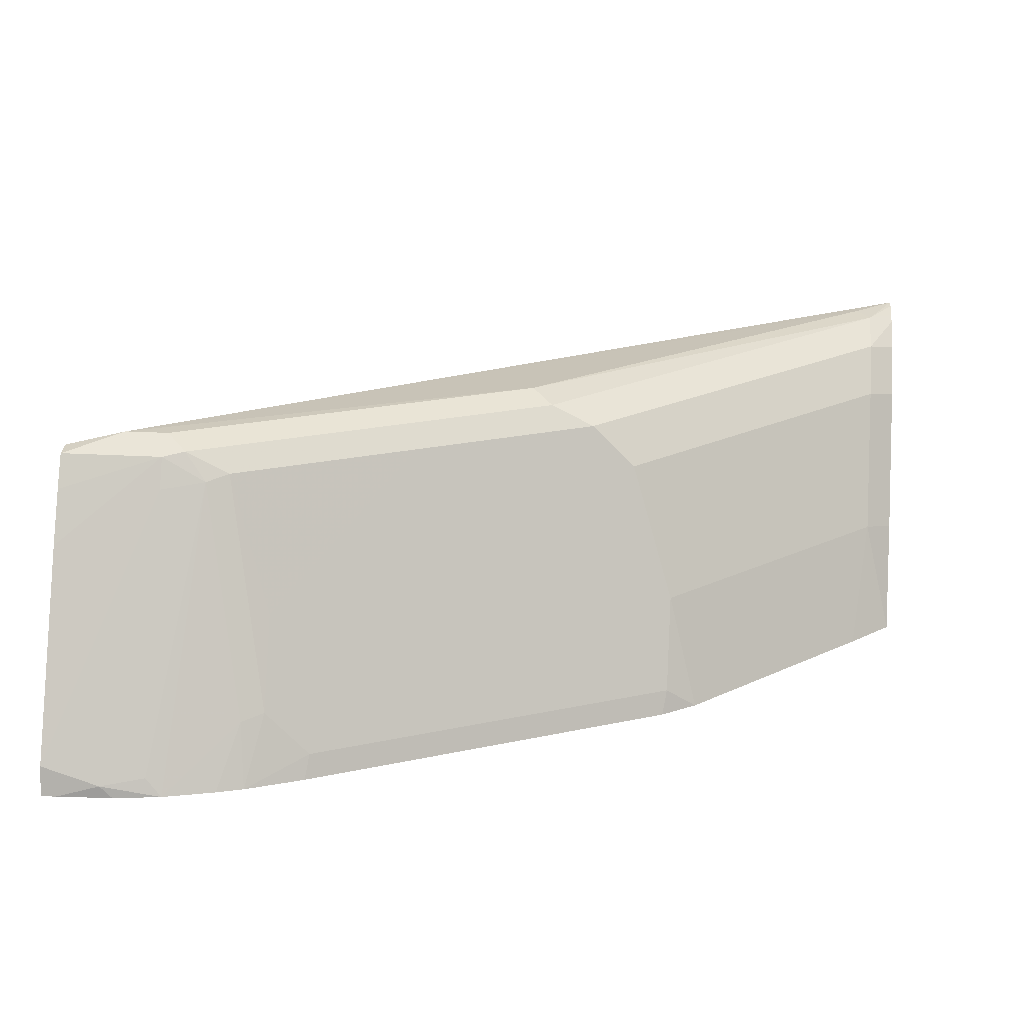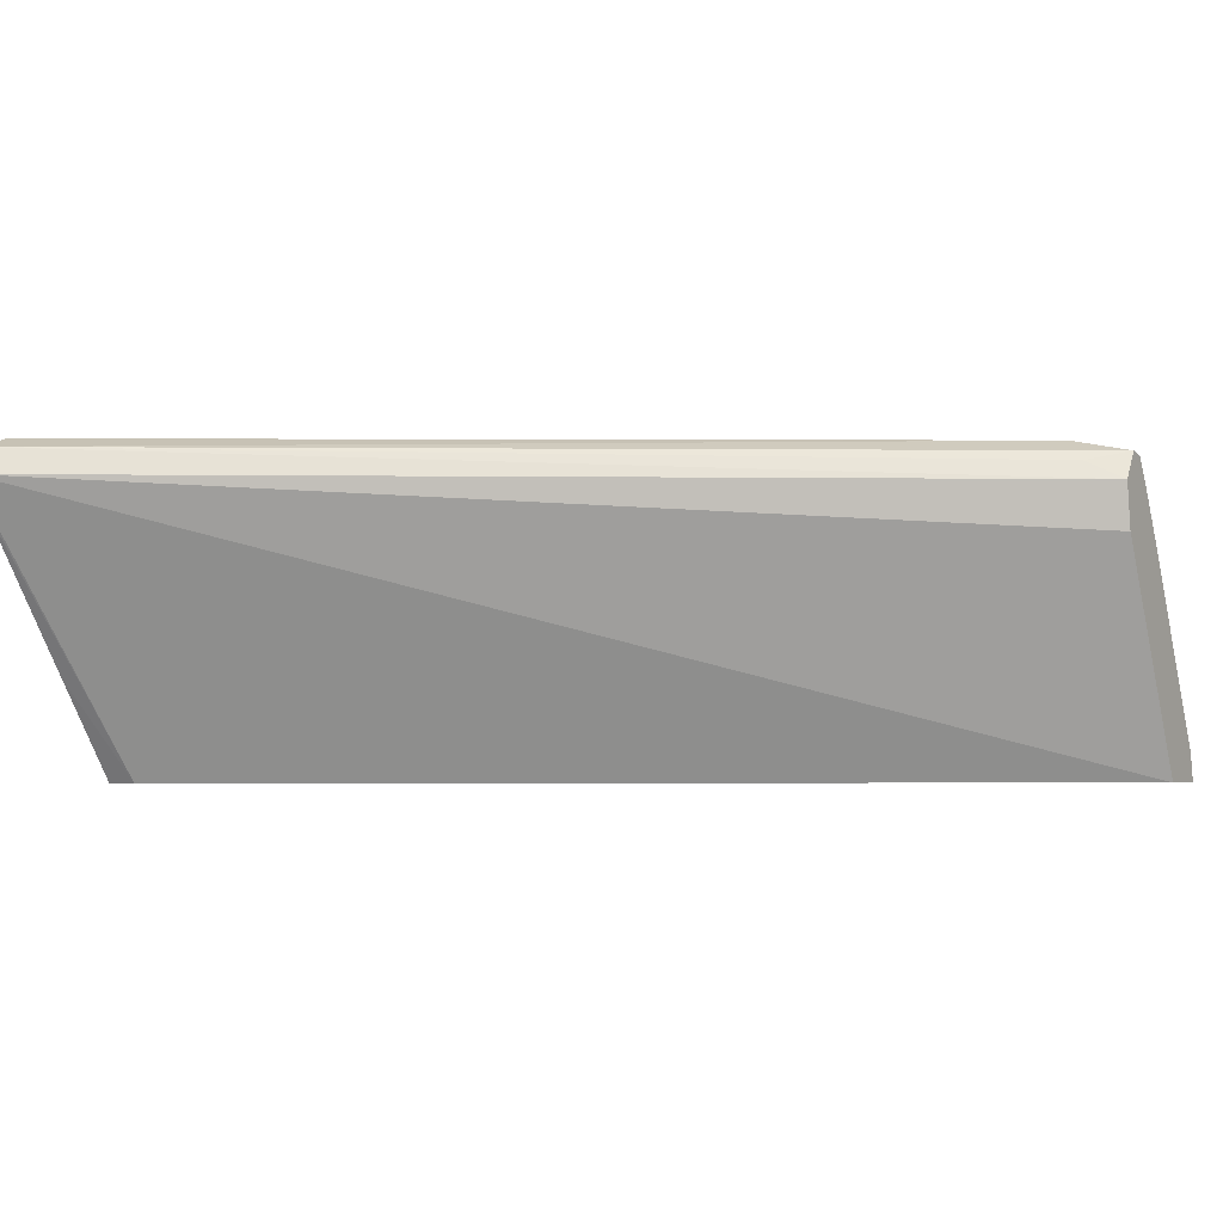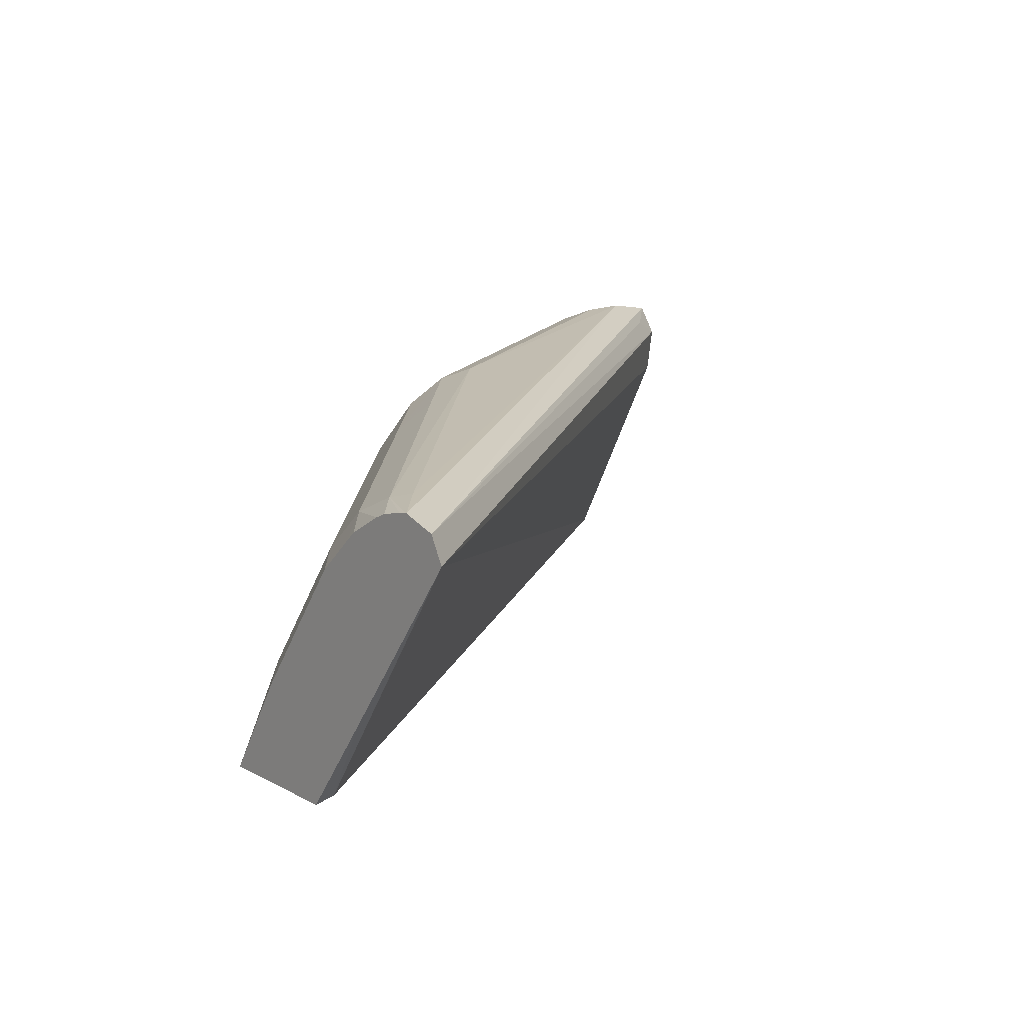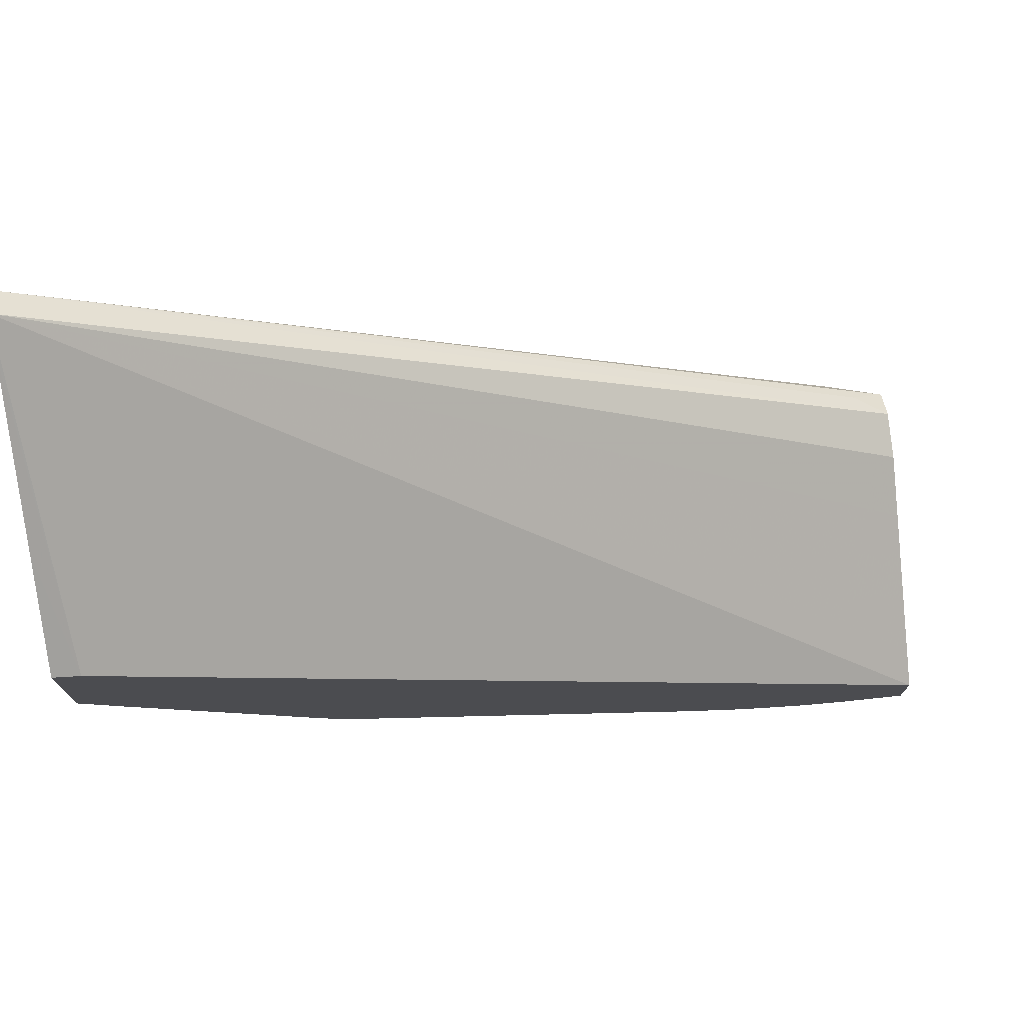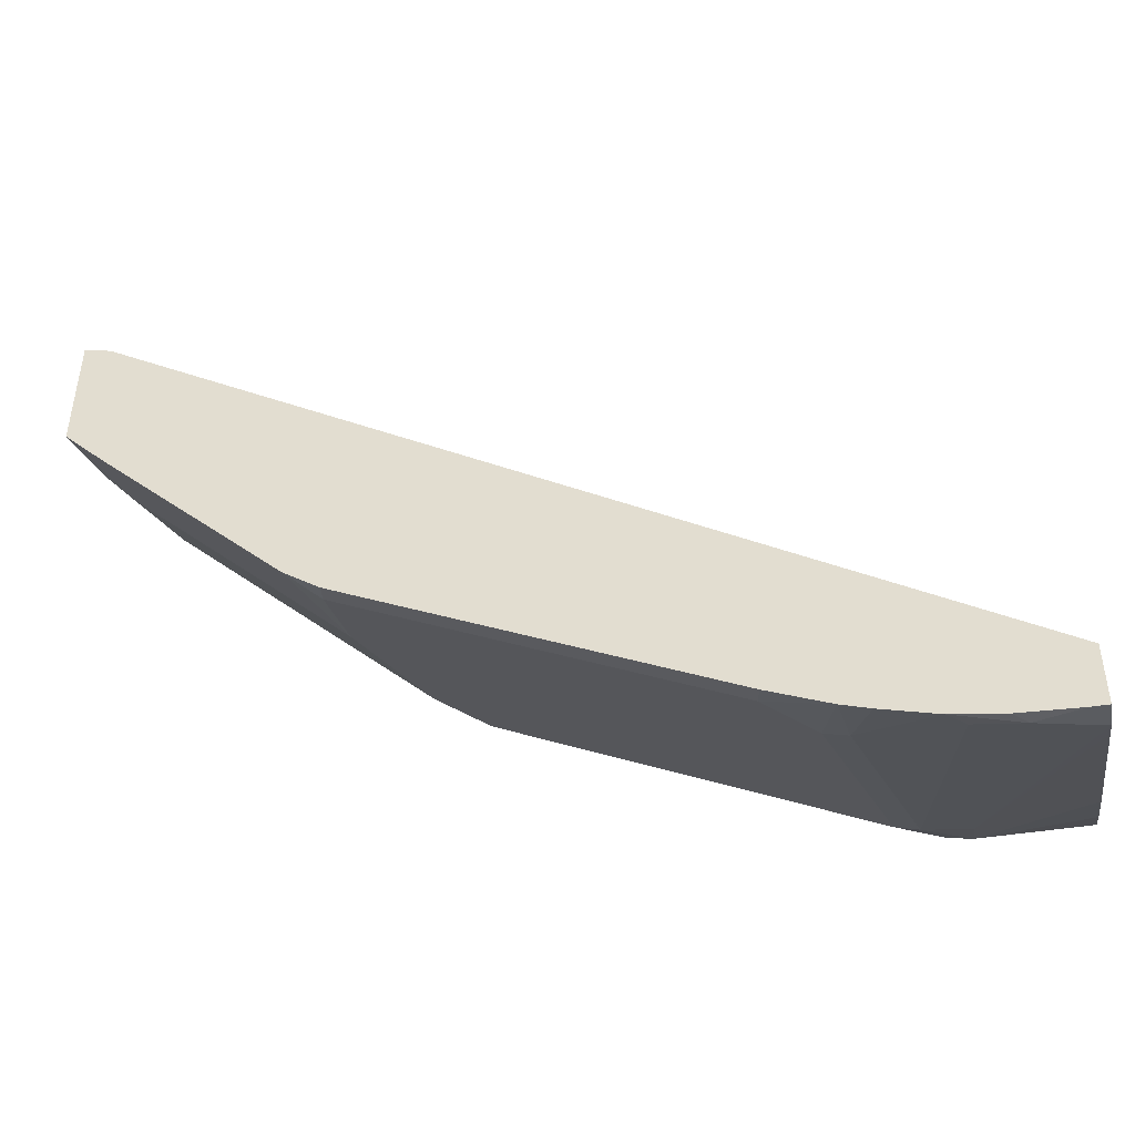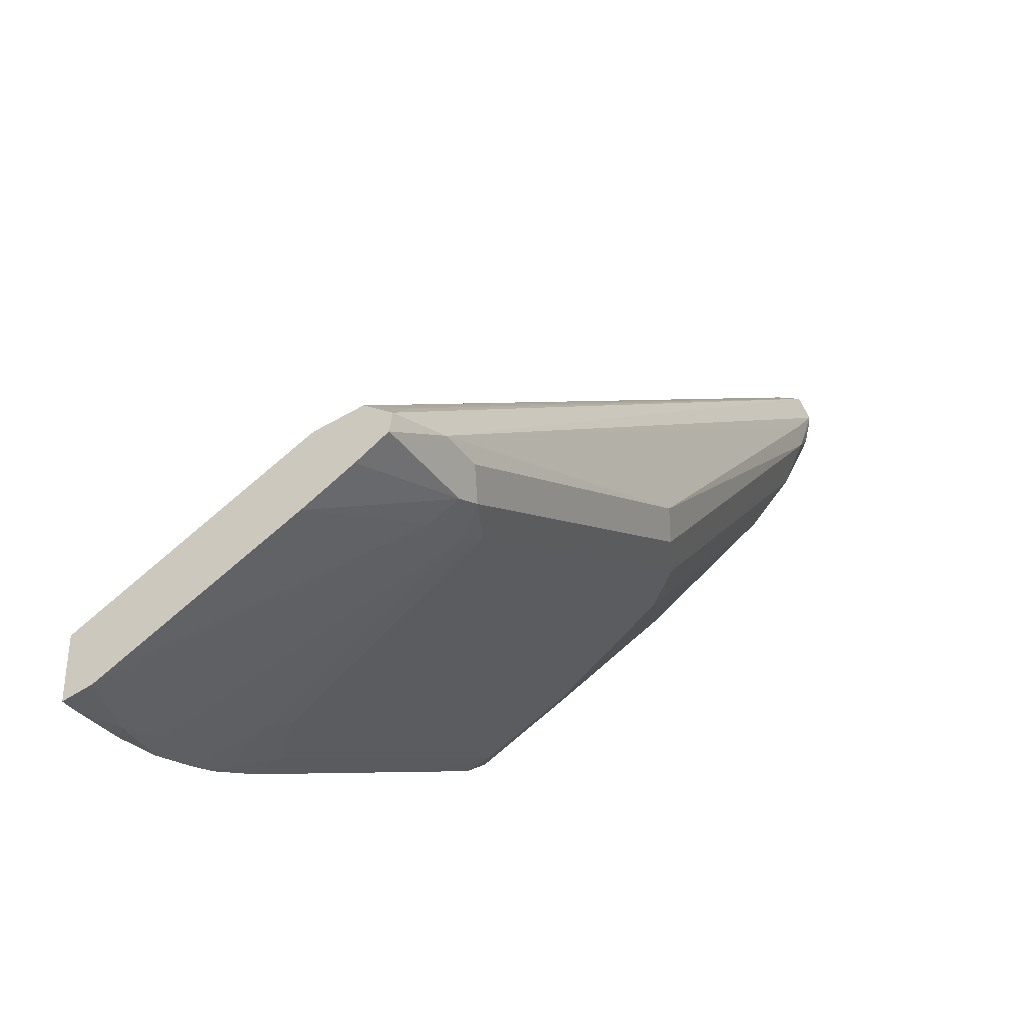
<metadata>
{"format":"obj","ext":"obj","renderer":"f3d","projection":"perspective","resolution":1024,"background":"white","views":[{"elev":22.3,"azim":-174.2,"up":"+Y"},{"elev":-3.1,"azim":30.4,"up":"+Y"},{"elev":15.7,"azim":-41.6,"up":"+Y"},{"elev":74.9,"azim":-6.5,"up":"+Z"},{"elev":-47.0,"azim":10.0,"up":"+Z"},{"elev":-36.1,"azim":121.0,"up":"+Z"}]}
</metadata>
<code>
v -0.1376 0.6661 -0.6204
v -0.1597 0.6661 -0.6193
v -0.1548 0.671 -0.6193
v -0.1317 0.6776 -0.6178
v -0.1317 0.6661 -0.6204
v -0.1783 0.6661 -0.6166
v -0.1721 0.6731 -0.615
v -0.1721 0.7742 -0.5677
v -0.1317 0.6852 -0.6141
v -0.1317 0.6661 -0.596
v -0.1983 0.6661 -0.611
v -0.2065 0.6903 -0.5978
v -0.1893 0.7763 -0.5634
v -0.1721 0.7857 -0.562
v -0.1317 0.754 -0.5797
v -0.1317 0.7465 -0.5835
v -0.1317 0.6807 -0.5887
v -0.4666 0.7738 -0.3123
v -0.4566 0.6661 -0.3879
v -0.2087 0.6661 -0.6075
v -0.2151 0.6925 -0.5935
v -0.1979 0.7785 -0.5591
v -0.1807 0.7871 -0.5591
v -0.1317 0.7857 -0.562
v -0.1317 0.7735 -0.5692
v -0.1317 0.734 -0.562
v -0.4666 0.7838 -0.3173
v -0.4666 0.7641 -0.3187
v -0.1317 0.757 -0.5505
v -0.1317 0.7756 -0.5477
v -0.4666 0.7044 -0.3593
v -0.4666 0.6661 -0.3854
v -0.2307 0.6661 -0.5978
v -0.2323 0.6753 -0.5935
v -0.2151 0.7269 -0.5763
v -0.2667 0.7785 -0.5247
v -0.1721 0.7914 -0.5505
v -0.2839 0.7871 -0.5075
v -0.2409 0.7914 -0.5161
v -0.1548 0.7914 -0.5505
v -0.1317 0.7868 -0.5552
v -0.4666 0.7877 -0.3289
v -0.1463 0.7828 -0.5419
v -0.1405 0.7885 -0.5534
v -0.4666 0.6661 -0.434
v -0.2667 0.6753 -0.5763
v -0.3339 0.6661 -0.5462
v -0.2323 0.7097 -0.5763
v -0.3011 0.7785 -0.5075
v -0.3183 0.7871 -0.4903
v -0.3097 0.7914 -0.4817
v -0.4502 0.7885 -0.347
v -0.4666 0.7881 -0.3302
v -0.4666 0.7064 -0.4109
v -0.4559 0.7097 -0.4215
v -0.4506 0.6661 -0.4506
v -0.3699 0.6753 -0.5247
v -0.3699 0.7097 -0.5075
v -0.3683 0.6661 -0.529
v -0.3355 0.7785 -0.4903
v -0.3699 0.7785 -0.4559
v -0.3527 0.7871 -0.4559
v -0.4559 0.7871 -0.3527
v -0.4666 0.7875 -0.3339
v -0.4666 0.758 -0.3764
v -0.4559 0.7613 -0.3871
v -0.4387 0.7613 -0.4043
v -0.4215 0.7097 -0.4559
v -0.3817 0.6661 -0.5194
v -0.3871 0.7613 -0.4559
v -0.3527 0.7613 -0.4903
v -0.4215 0.7785 -0.4043
v -0.4559 0.7785 -0.3699
v -0.4666 0.7834 -0.3462
v -0.4666 0.7854 -0.3421
v -0.4666 0.7711 -0.3634
v -0.4666 0.7752 -0.3593
f 38 50 51
f 36 49 38
f 37 39 51
f 37 51 40
f 38 49 60
f 38 60 50
f 38 51 39
f 46 58 49
f 40 51 52
f 40 52 53
f 40 53 42
f 45 54 55
f 45 55 56
f 46 57 58
f 36 46 49
f 40 44 41
f 36 48 46
f 27 41 44
f 34 46 48
f 21 48 35
f 22 35 36
f 22 36 23
f 23 36 38
f 23 38 39
f 23 39 37
f 24 40 41
f 27 30 43
f 27 43 41
f 27 44 40
f 27 40 42
f 30 41 43
f 33 46 34
f 33 47 57
f 33 57 46
f 35 48 36
f 47 59 57
f 73 77 74
f 50 60 61
f 60 70 61
f 61 70 67
f 61 67 72
f 61 72 63
f 61 63 62
f 63 72 73
f 63 73 74
f 63 74 75
f 63 75 64
f 65 76 66
f 66 76 73
f 66 73 67
f 67 73 72
f 67 70 68
f 73 76 77
f 60 71 70
f 49 58 60
f 58 71 60
f 58 68 70
f 50 61 62
f 50 62 51
f 51 62 63
f 51 63 52
f 52 63 53
f 53 63 64
f 54 65 55
f 55 66 67
f 55 67 68
f 55 68 56
f 55 65 66
f 56 68 58
f 56 58 69
f 57 59 69
f 57 69 58
f 58 70 71
f 21 35 22
f 21 34 48
f 20 33 34
f 3 8 4
f 4 9 16
f 4 16 15
f 4 15 25
f 4 25 24
f 4 24 41
f 4 41 30
f 4 30 29
f 4 29 26
f 4 26 17
f 4 17 10
f 4 10 5
f 4 8 9
f 6 11 12
f 6 12 13
f 3 6 7
f 6 13 7
f 2 6 3
f 1 11 6
f 20 34 21
f 1 2 3
f 1 3 4
f 1 4 5
f 1 5 10
f 1 10 19
f 1 19 32
f 1 32 45
f 1 45 56
f 1 56 69
f 1 69 59
f 1 59 47
f 1 47 33
f 1 33 20
f 1 20 11
f 1 6 2
f 7 13 8
f 3 7 8
f 8 14 15
f 18 64 75
f 18 75 74
f 18 74 77
f 18 77 76
f 18 76 65
f 18 65 54
f 18 54 45
f 18 53 64
f 18 45 32
f 18 31 28
f 18 28 19
f 18 26 29
f 18 29 30
f 18 30 27
f 19 28 31
f 8 13 14
f 18 32 31
f 18 42 53
f 19 31 32
f 11 20 12
f 8 15 16
f 8 16 9
f 10 17 18
f 10 18 19
f 18 27 42
f 12 20 21
f 12 21 22
f 12 22 13
f 13 22 23
f 14 23 37
f 14 37 40
f 14 40 24
f 14 24 25
f 14 25 15
f 17 26 18
f 13 23 14

</code>
